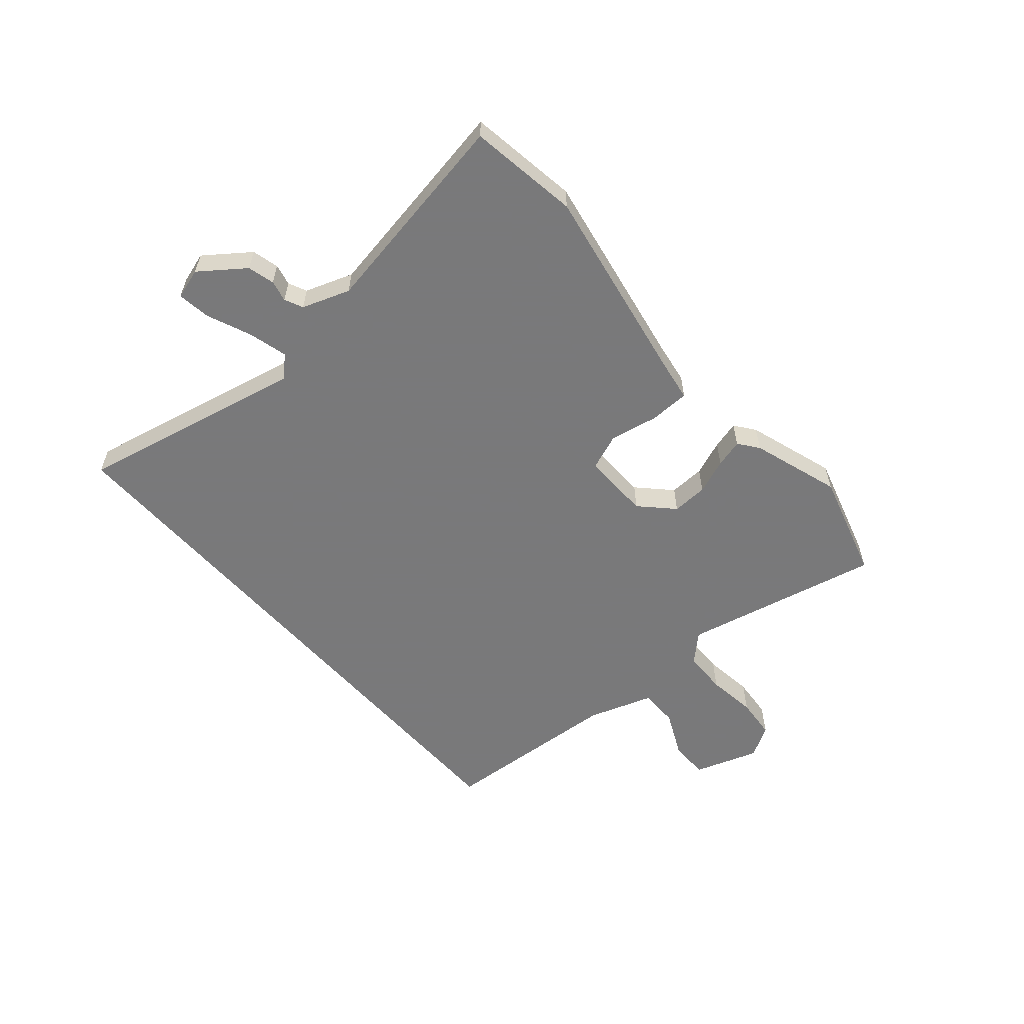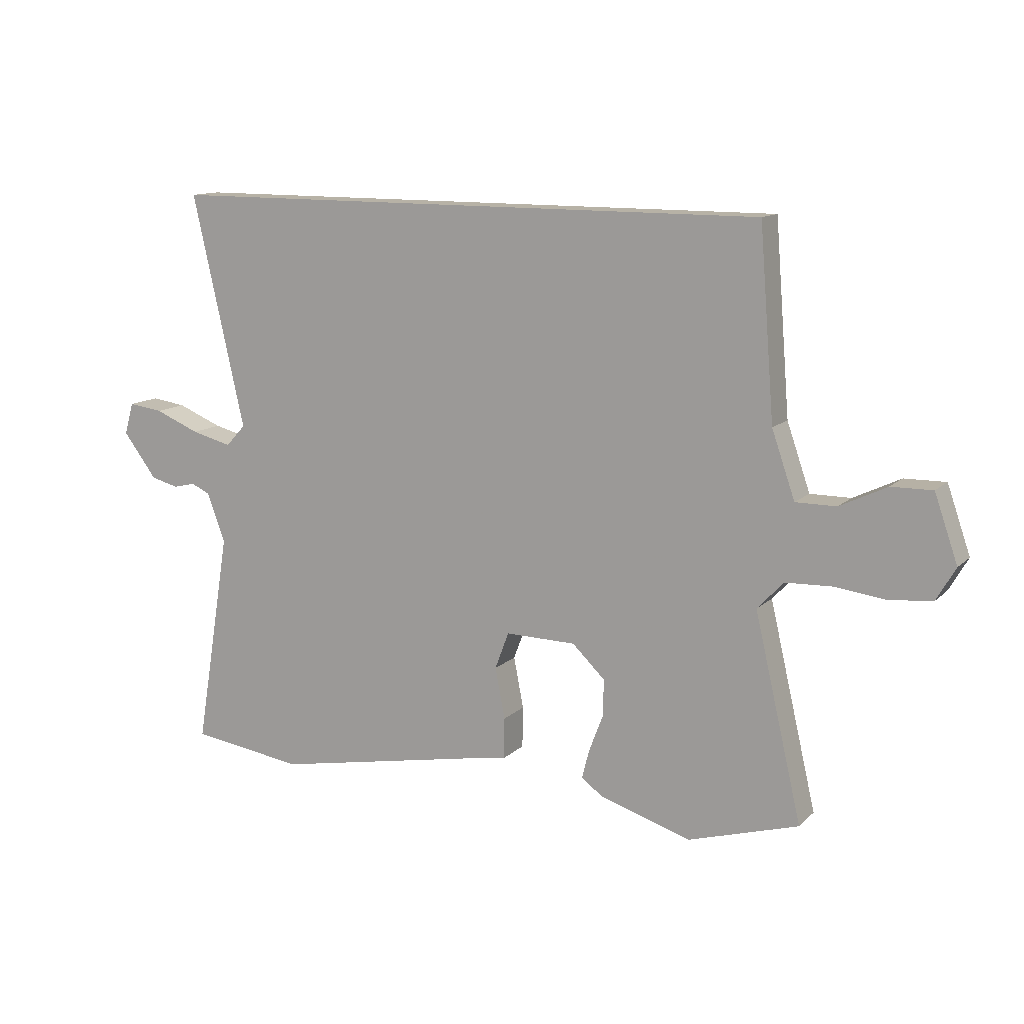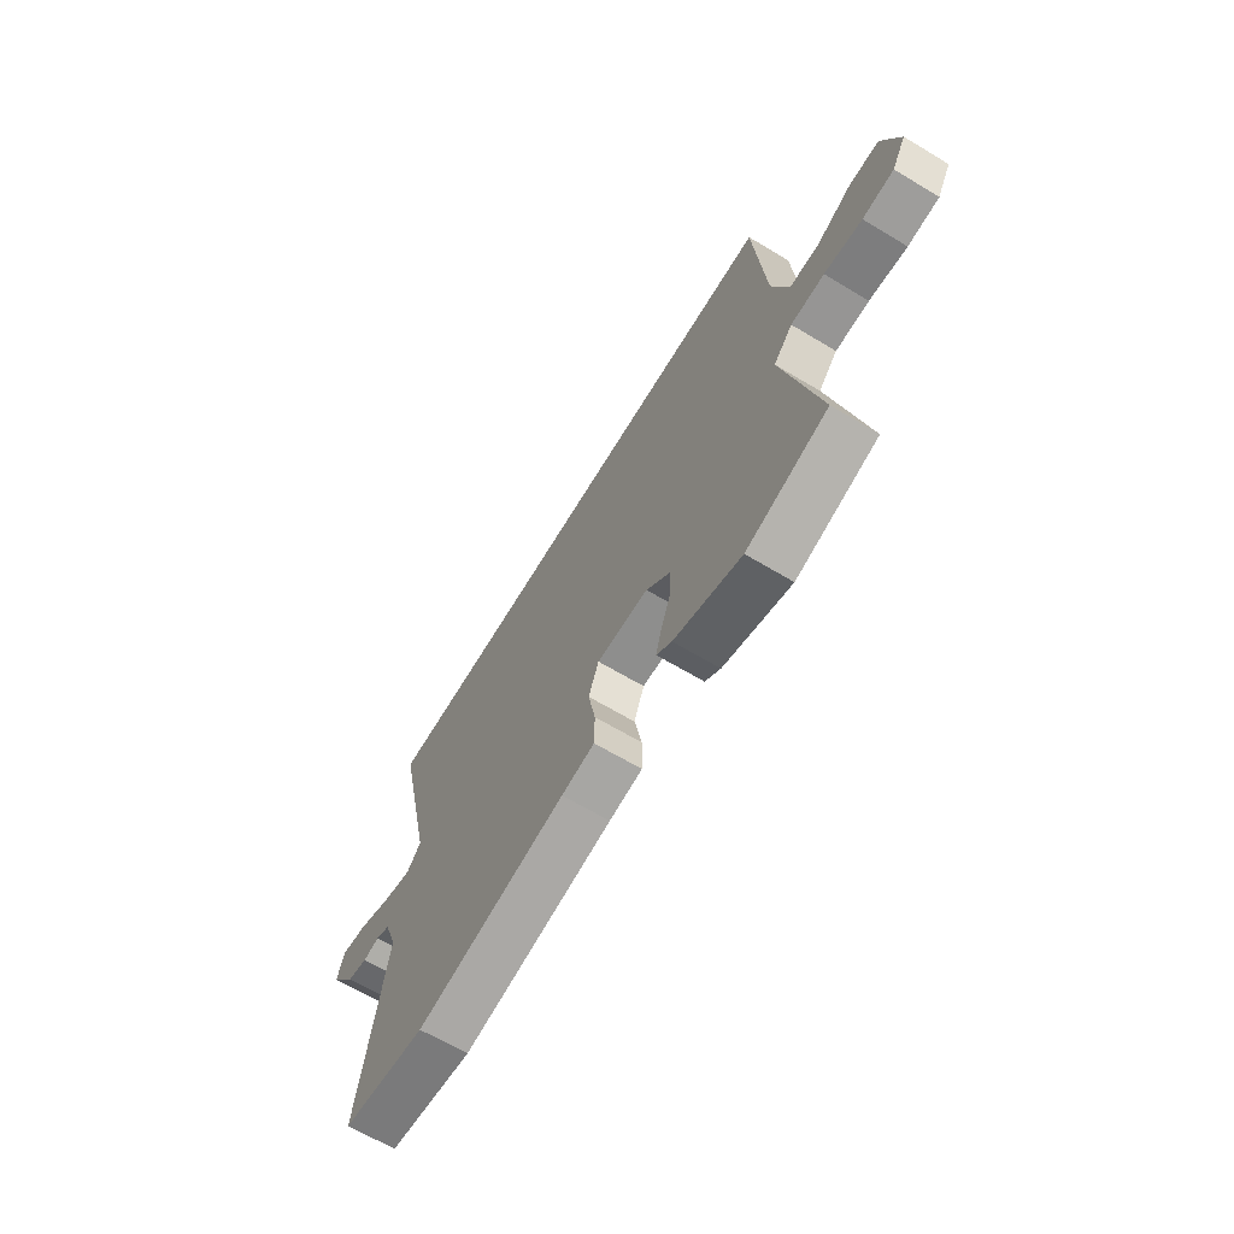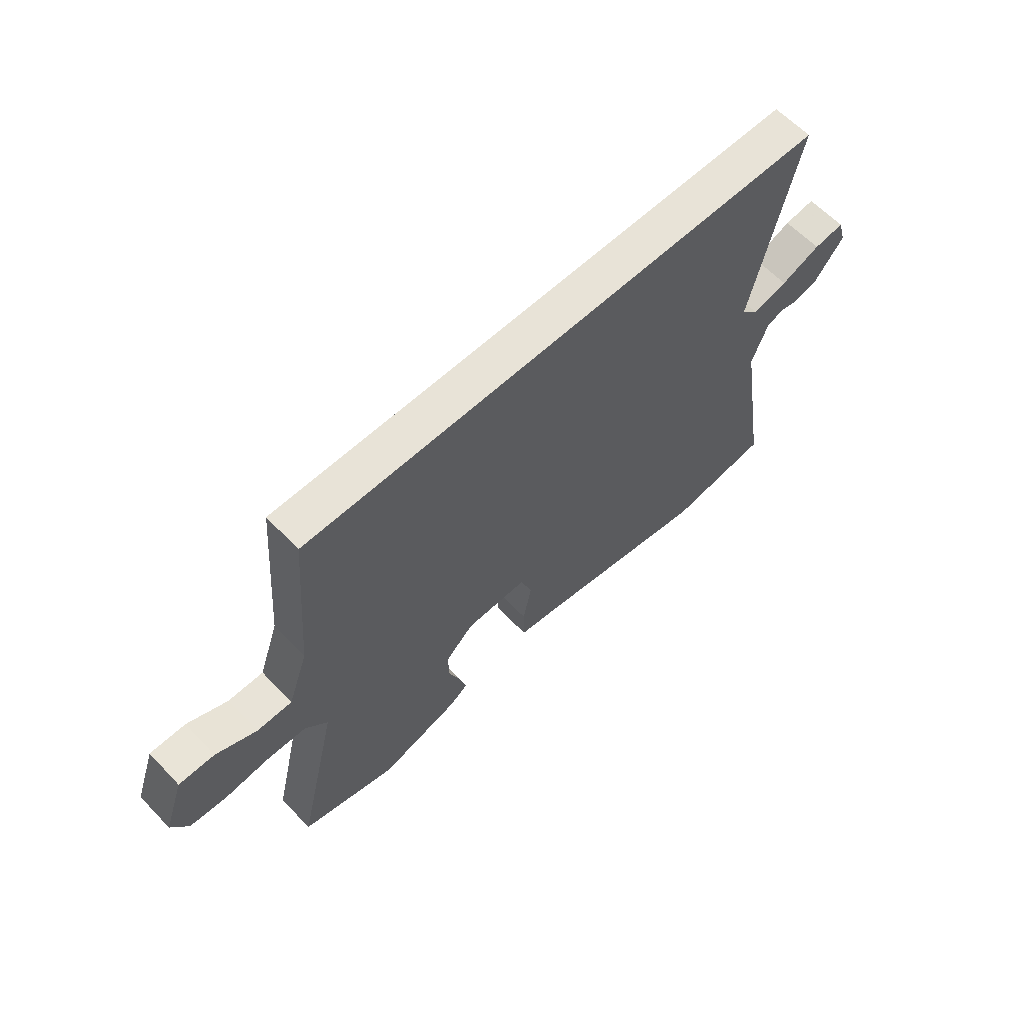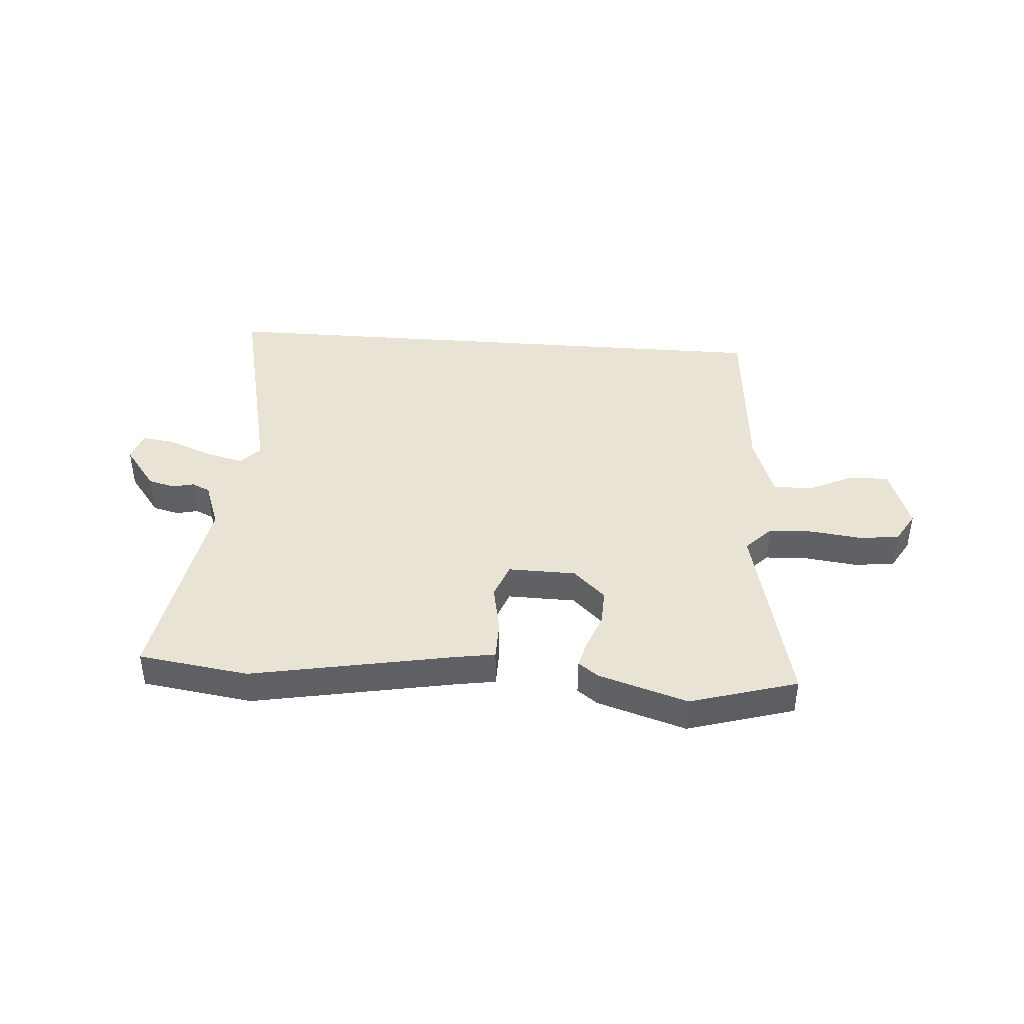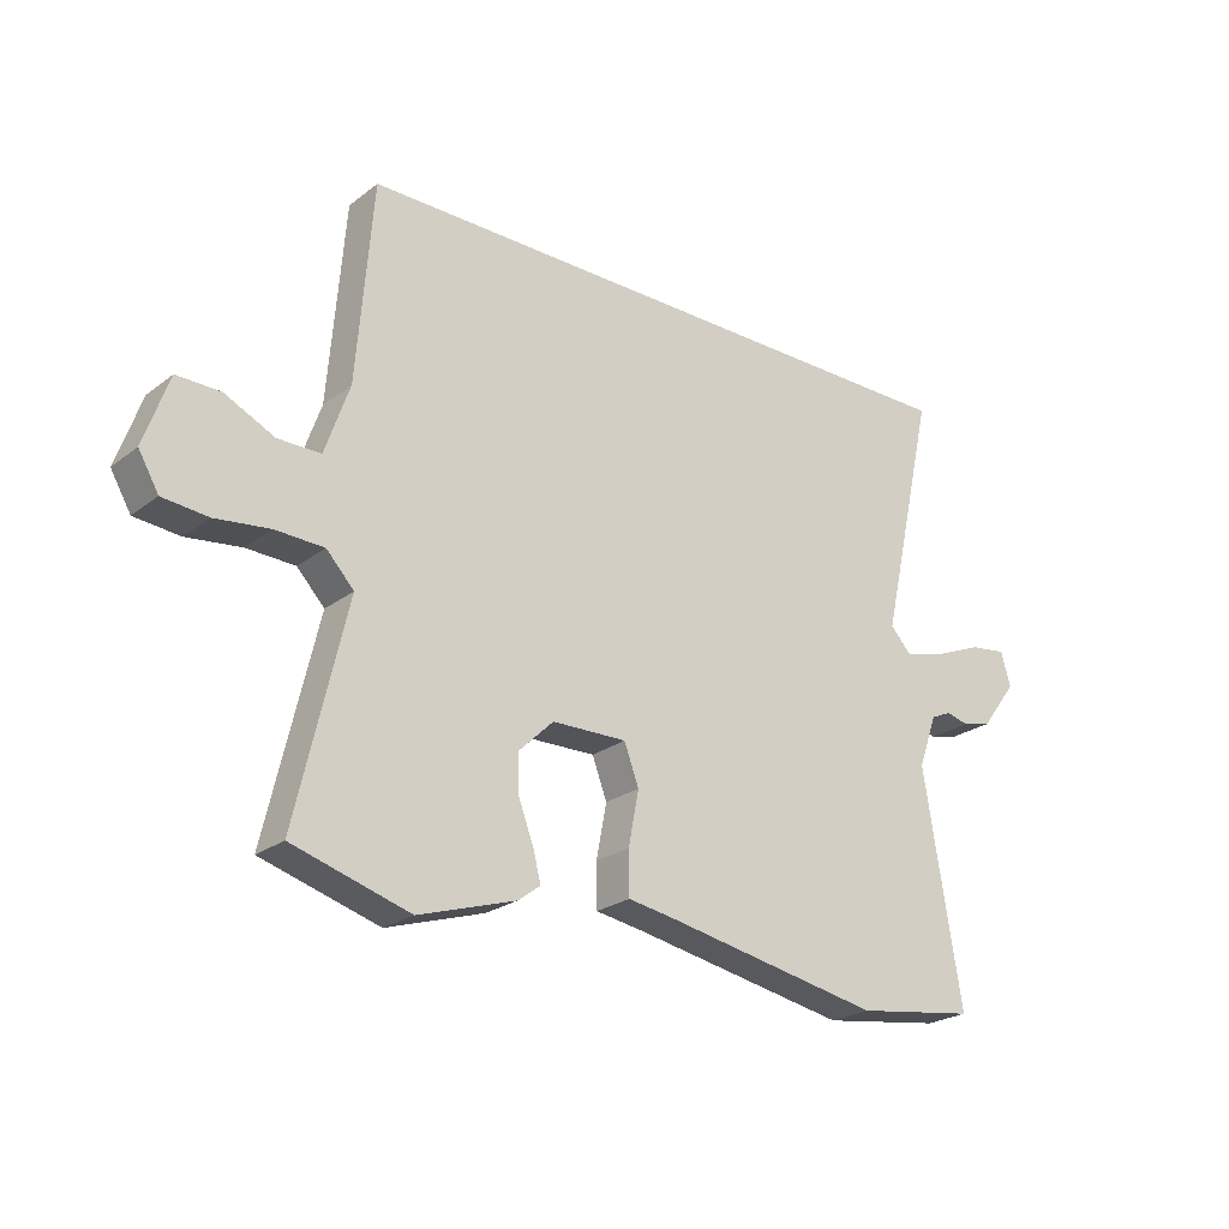
<metadata>
{"format":"obj","ext":"obj","renderer":"f3d","projection":"perspective","resolution":1024,"background":"white","views":[{"elev":-57.8,"azim":131.3,"up":"+Y"},{"elev":12.5,"azim":-152.9,"up":"+Z"},{"elev":-65.6,"azim":-121.1,"up":"+Z"},{"elev":61.9,"azim":-43.6,"up":"+Z"},{"elev":41.2,"azim":-175.7,"up":"+Y"},{"elev":-23.7,"azim":-38.7,"up":"+Z"}]}
</metadata>
<code>
v -0.409 0.07 -0.527
v -0.6 0.07 -0.47
v -0.518 0.07 -0.118
v -0.563 0.07 -0.07
v -0.642 0.07 -0.067
v -0.731 0.07 -0.078
v -0.805 0.07 -0.071
v -0.838 0.07 -0.014
v -0.798 0.07 0.101
v -0.727 0.07 0.1
v -0.646 0.07 0.061
v -0.576 0.07 0.061
v -0.536 0.07 0.176
v -0.51 0.07 0.5
v 0.544 0.07 0.5
v 0.453 0.07 0.097
v 0.487 0.07 0.06
v 0.557 0.07 0.078
v 0.635 0.07 0.11
v 0.695 0.07 0.118
v 0.711 0.07 0.063
v 0.652 0.07 -0.015
v 0.604 0.07 -0.027
v 0.566 0.07 -0.018
v 0.533 0.07 -0.033
v 0.502 0.07 -0.118
v 0.563 0.07 -0.491
v 0.366 0.07 -0.519
v 0.012 0.07 -0.452
v -0.066 0.07 -0.439
v -0.067 0.07 -0.368
v -0.05 0.07 -0.28
v -0.074 0.07 -0.216
v -0.196 0.07 -0.218
v -0.253 0.07 -0.273
v -0.251 0.07 -0.337
v -0.227 0.07 -0.4
v -0.214 0.07 -0.45
v -0.25 0.07 -0.477
v -0.409 0 -0.527
v -0.6 0 -0.47
v -0.518 0 -0.118
v -0.563 0 -0.07
v -0.642 0 -0.067
v -0.731 0 -0.078
v -0.805 0 -0.071
v -0.838 0 -0.014
v -0.798 0 0.101
v -0.727 0 0.1
v -0.646 0 0.061
v -0.576 0 0.061
v -0.536 0 0.176
v -0.51 0 0.5
v 0.544 0 0.5
v 0.453 0 0.097
v 0.487 0 0.06
v 0.557 0 0.078
v 0.635 0 0.11
v 0.695 0 0.118
v 0.711 0 0.063
v 0.652 0 -0.015
v 0.604 0 -0.027
v 0.566 0 -0.018
v 0.533 0 -0.033
v 0.502 0 -0.118
v 0.563 0 -0.491
v 0.366 0 -0.519
v 0.012 0 -0.452
v -0.066 0 -0.439
v -0.067 0 -0.368
v -0.05 0 -0.28
v -0.074 0 -0.216
v -0.196 0 -0.218
v -0.253 0 -0.273
v -0.251 0 -0.337
v -0.227 0 -0.4
v -0.214 0 -0.45
v -0.25 0 -0.477
f 1 2 3
f 39 1 3
f 38 39 3
f 37 38 3
f 36 37 3
f 35 36 3 4
f 34 35 4
f 33 34 4
f 29 30 31 32
f 28 29 32
f 27 28 32
f 26 27 32
f 25 26 32 33
f 24 25 33 4
f 22 23 24
f 21 22 24
f 20 21 24
f 19 20 24
f 18 19 24
f 17 18 24
f 13 14 15 16
f 12 13 16 17
f 24 4 5
f 17 24 5
f 12 17 5
f 11 12 5
f 9 10 11
f 8 9 11
f 7 8 11
f 6 7 11
f 5 6 11
f 42 41 40
f 42 40 78
f 42 78 77
f 42 77 76
f 42 76 75
f 43 42 75 74
f 43 74 73
f 43 73 72
f 71 70 69 68
f 71 68 67
f 71 67 66
f 71 66 65
f 72 71 65 64
f 43 72 64 63
f 63 62 61
f 63 61 60
f 63 60 59
f 63 59 58
f 63 58 57
f 63 57 56
f 55 54 53 52
f 56 55 52 51
f 44 43 63
f 44 63 56
f 44 56 51
f 44 51 50
f 50 49 48
f 50 48 47
f 50 47 46
f 50 46 45
f 50 45 44
f 1 40 41 2
f 2 41 42 3
f 3 42 43 4
f 4 43 44 5
f 5 44 45 6
f 6 45 46 7
f 7 46 47 8
f 8 47 48 9
f 9 48 49 10
f 10 49 50 11
f 11 50 51 12
f 12 51 52 13
f 13 52 53 14
f 14 53 54 15
f 15 54 55 16
f 16 55 56 17
f 17 56 57 18
f 18 57 58 19
f 19 58 59 20
f 20 59 60 21
f 21 60 61 22
f 22 61 62 23
f 23 62 63 24
f 24 63 64 25
f 25 64 65 26
f 26 65 66 27
f 27 66 67 28
f 28 67 68 29
f 29 68 69 30
f 30 69 70 31
f 31 70 71 32
f 32 71 72 33
f 33 72 73 34
f 34 73 74 35
f 35 74 75 36
f 36 75 76 37
f 37 76 77 38
f 38 77 78 39
f 39 78 40 1

</code>
